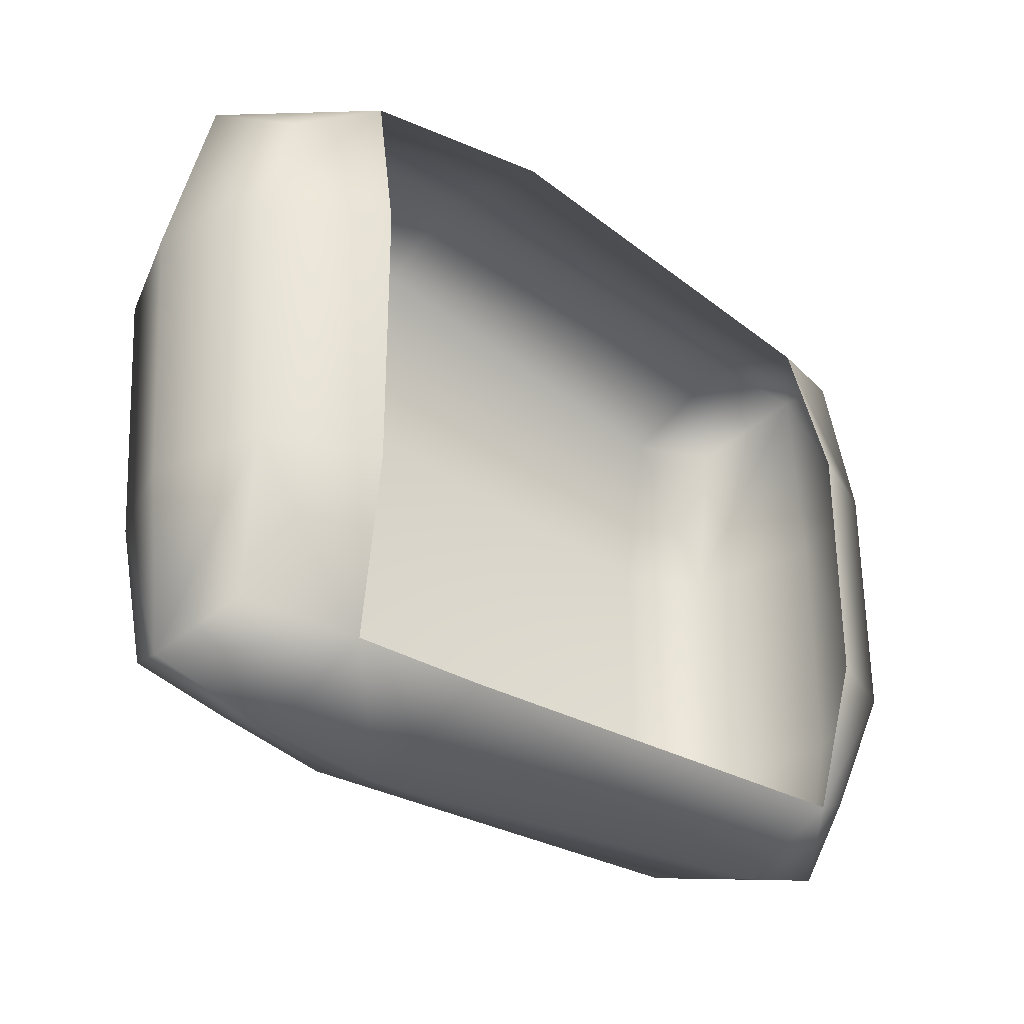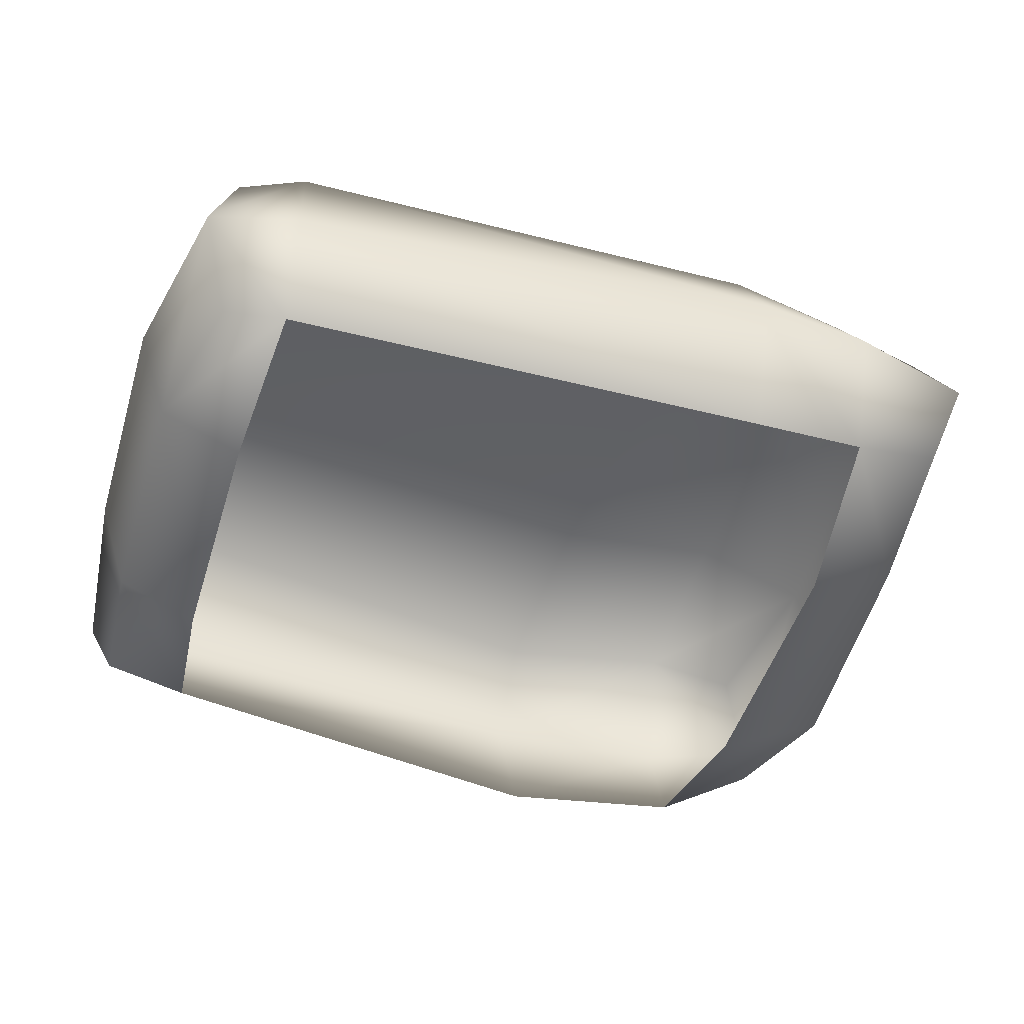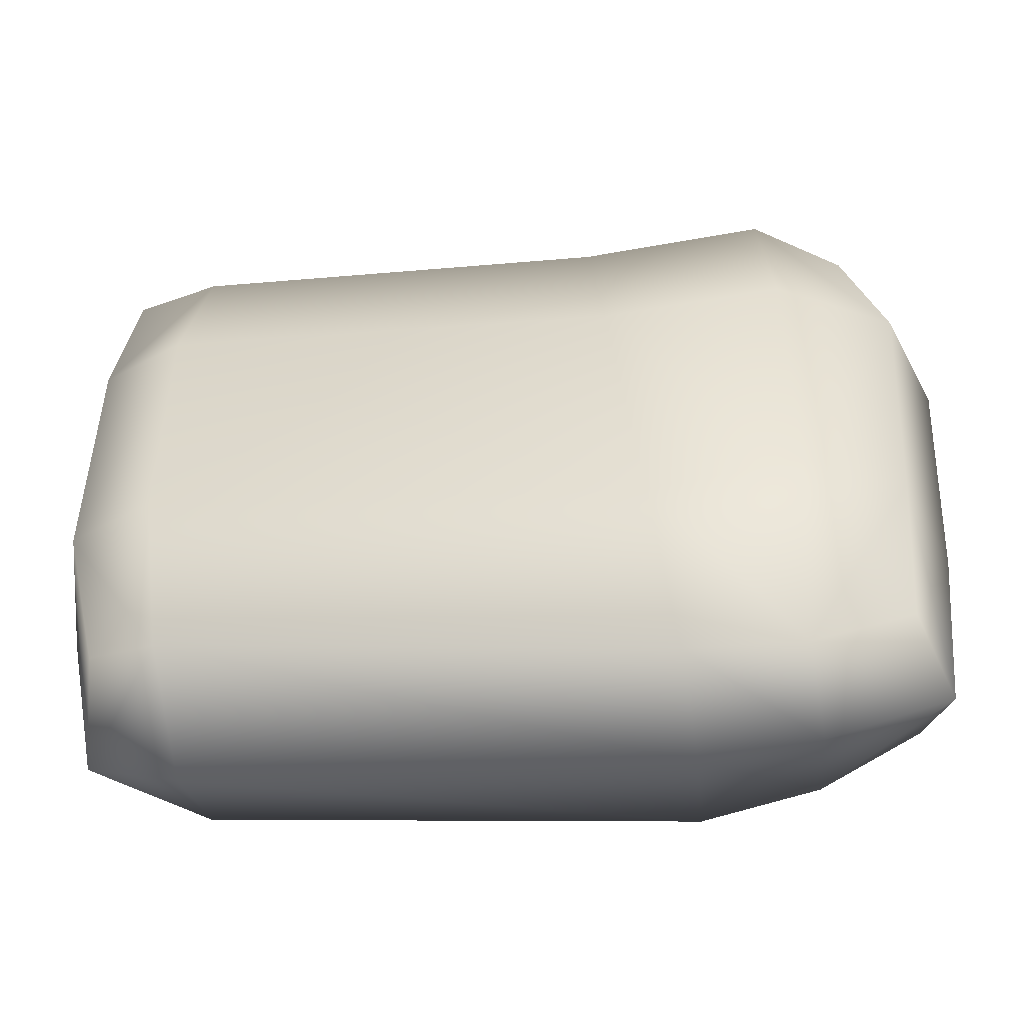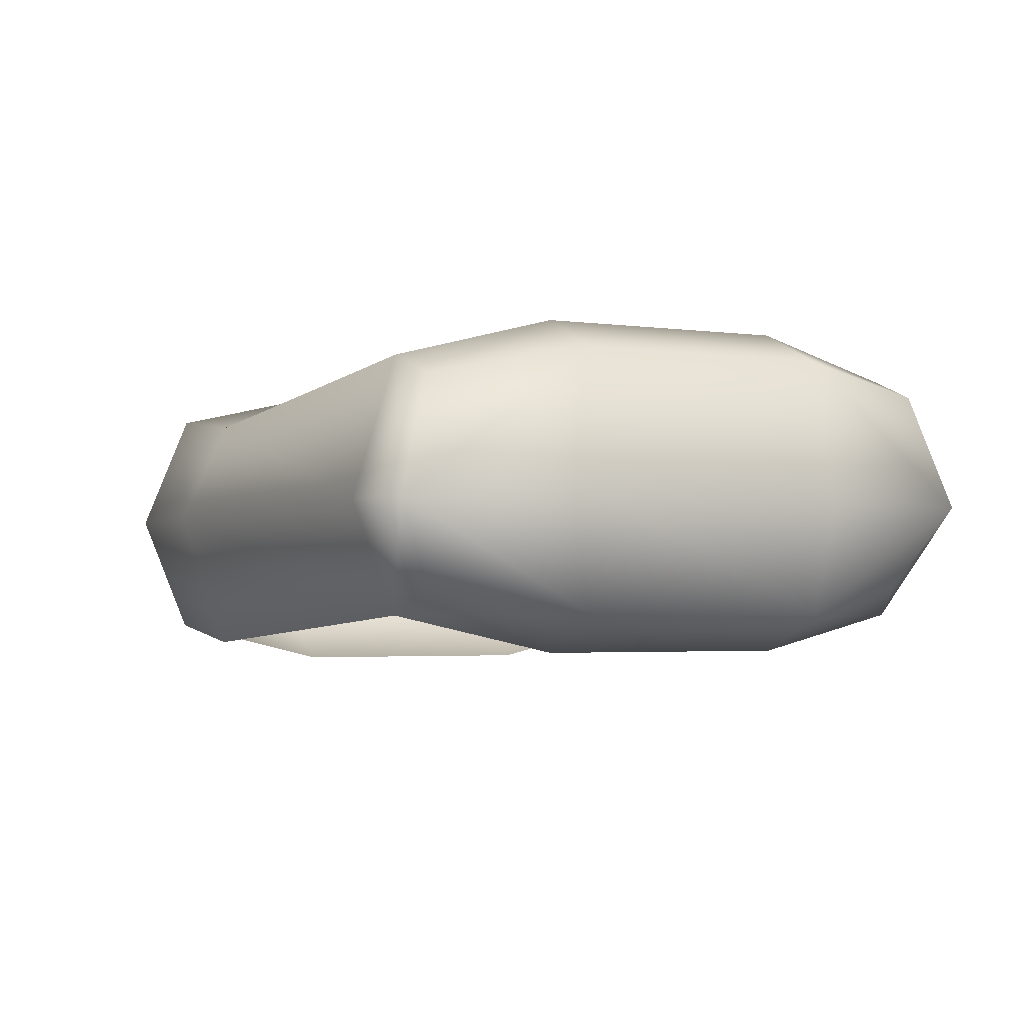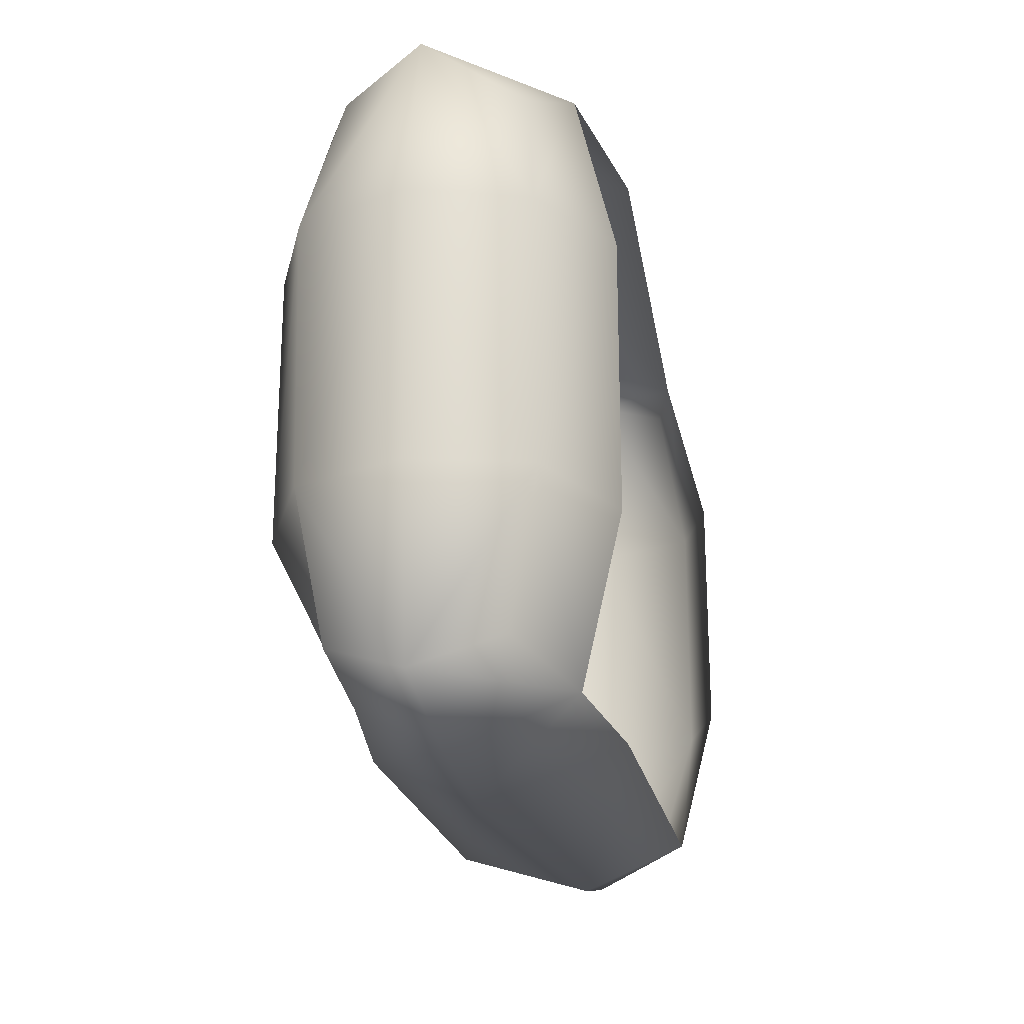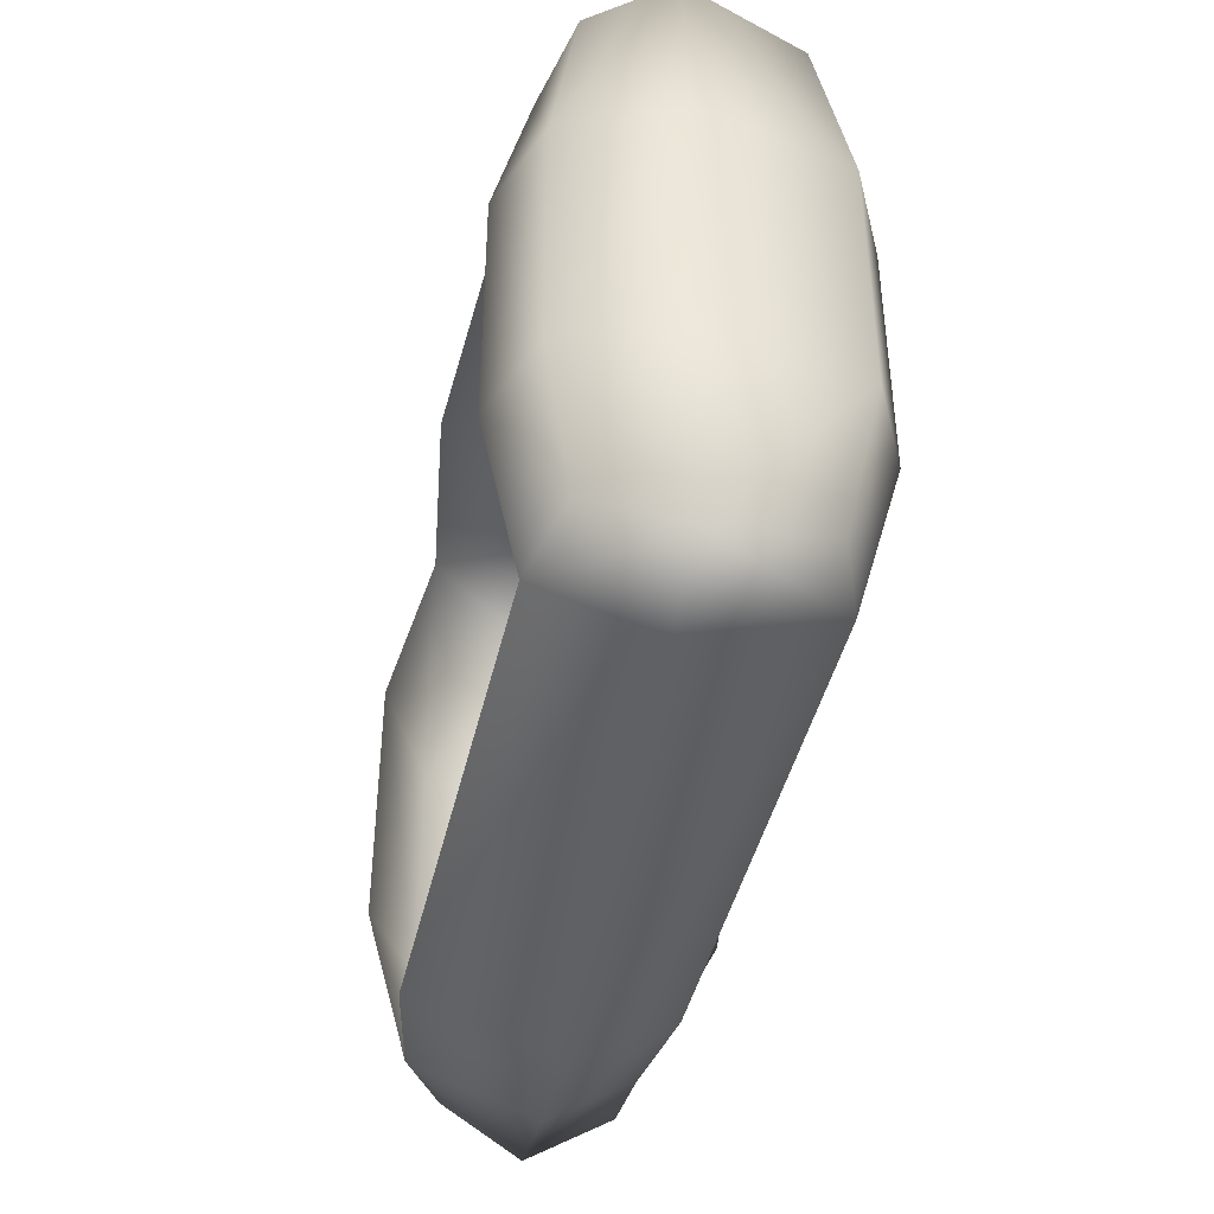
<metadata>
{"format":"obj","ext":"obj","renderer":"f3d","projection":"perspective","resolution":1024,"background":"white","views":[{"elev":-31.6,"azim":-40.4,"up":"+Z"},{"elev":-48.0,"azim":163.3,"up":"+Y"},{"elev":-48.4,"azim":-172.4,"up":"+Z"},{"elev":-2.8,"azim":63.7,"up":"+Y"},{"elev":-23.3,"azim":-76.5,"up":"+Z"},{"elev":-42.9,"azim":80.3,"up":"+Z"}]}
</metadata>
<code>
g fcbg_desertcrystal_cargo_03
v 0.5105 0.05946 0.1498
v 0.4067 0.0145 0.1498
v 0.3912 0.05946 0.3458
v 0.5105 0.05946 -0.1614
v 0.4067 0.0145 -0.1614
v 0.3912 0.05946 -0.3487
v 0.4989 0.09101 0.3536
v 0.5318 0.1909 0.3978
v 0.4655 0.09442 -0.3113
v 0.3912 0.05946 0.3458
v 0.5528 0.1943 0.1517
v 0.5528 0.1943 -0.1635
v 0.5076 0.1959 -0.3742
v 0.3912 0.05946 -0.3487
v 0.3969 0.1943 -0.402
v -0.2052 0.02174 -0.3871
v -0.2115 0.1943 -0.4464
v -0.3504 0.04373 -0.3723
v -0.3559 0.1943 -0.4292
v -0.5092 0.1948 -0.3857
v -0.4722 0.09493 -0.3438
v -0.4853 0.05946 -0.1614
v -0.5331 0.1943 -0.1635
v -0.3504 0.04373 -0.3723
v -0.3652 -0.006464 -0.1723
v -0.5528 0.1943 0.1517
v -0.3652 -0.006464 0.1599
v -0.5051 0.05946 0.1498
v -0.3504 0.04373 0.3692
v -0.4568 0.07516 0.3078
v -0.4953 0.1937 0.3799
v -0.3504 0.04373 0.3692
v -0.3559 0.1943 0.4292
v -0.1204 0.02174 0.384
v -0.1133 0.1943 0.4464
v -0.3504 0.3449 0.3692
v -0.4953 0.1937 0.3799
v 0.3969 0.1943 0.402
v -0.1204 0.3186 0.384
v 0.3912 0.3646 0.3458
v -0.4583 0.2936 0.3357
v -0.5051 0.3292 0.1498
v -0.5528 0.1943 0.1517
v -0.3652 0.3951 0.1599
v -0.4853 0.3292 -0.1614
v -0.5331 0.1943 -0.1635
v -0.5092 0.1948 -0.3857
v -0.1436 0.3761 0.1662
v -0.3652 0.3951 -0.1723
v -0.4722 0.2947 -0.3438
v -0.3504 0.2966 -0.3723
v -0.3559 0.1943 -0.4292
v -0.1816 0.3761 -0.1793
v -0.2052 0.3186 -0.3871
v -0.2115 0.1943 -0.4464
v 0.4067 0.4159 0.1498
v 0.3912 0.3646 -0.3487
v 0.3969 0.1943 -0.402
v 0.5076 0.1959 -0.3742
v 0.4067 0.4159 -0.1614
v 0.5105 0.371 -0.1614
v 0.4746 0.3374 -0.3322
v 0.5528 0.1943 -0.1635
v 0.5105 0.371 0.1498
v 0.5528 0.1943 0.1517
v 0.4989 0.3326 0.3536
g fcbg_desertcrystal_cargo_03_0
f 3 2 1
f 1 2 4
f 2 5 4
f 4 5 6
f 7 3 1
f 7 1 8
f 9 4 6
f 7 8 10
f 1 4 11
f 1 11 8
f 4 12 11
f 13 12 4
f 9 13 4
f 9 14 13
f 14 15 13
f 15 14 16
f 17 15 16
f 17 16 18
f 19 17 18
f 20 19 18
f 21 20 18
f 21 22 20
f 22 23 20
f 21 24 22
f 24 25 22
f 26 23 22
f 22 25 27
f 28 26 22
f 28 22 27
f 28 27 29
f 30 28 29
f 31 26 28
f 30 31 28
f 30 32 31
f 32 33 31
f 32 34 33
f 34 35 33
f 34 10 35
f 33 35 36
f 37 33 36
f 10 38 35
f 8 38 10
f 35 38 39
f 35 39 36
f 40 38 8
f 38 40 39
f 41 37 36
f 41 42 37
f 41 36 42
f 42 43 37
f 36 39 44
f 36 44 42
f 42 45 43
f 45 46 43
f 47 46 45
f 39 48 44
f 39 40 48
f 44 49 42
f 49 45 42
f 44 48 49
f 50 47 45
f 50 45 51
f 50 51 47
f 45 49 51
f 51 52 47
f 48 53 49
f 49 53 51
f 51 54 52
f 53 54 51
f 54 55 52
f 48 56 53
f 40 56 48
f 54 57 55
f 57 58 55
f 59 58 57
f 53 60 54
f 56 60 53
f 60 57 54
f 61 60 56
f 57 60 61
f 62 59 57
f 62 57 61
f 62 61 59
f 61 63 59
f 64 61 56
f 63 61 64
f 64 56 40
f 65 63 64
f 8 65 64
f 66 64 40
f 66 8 64
f 66 40 8

</code>
